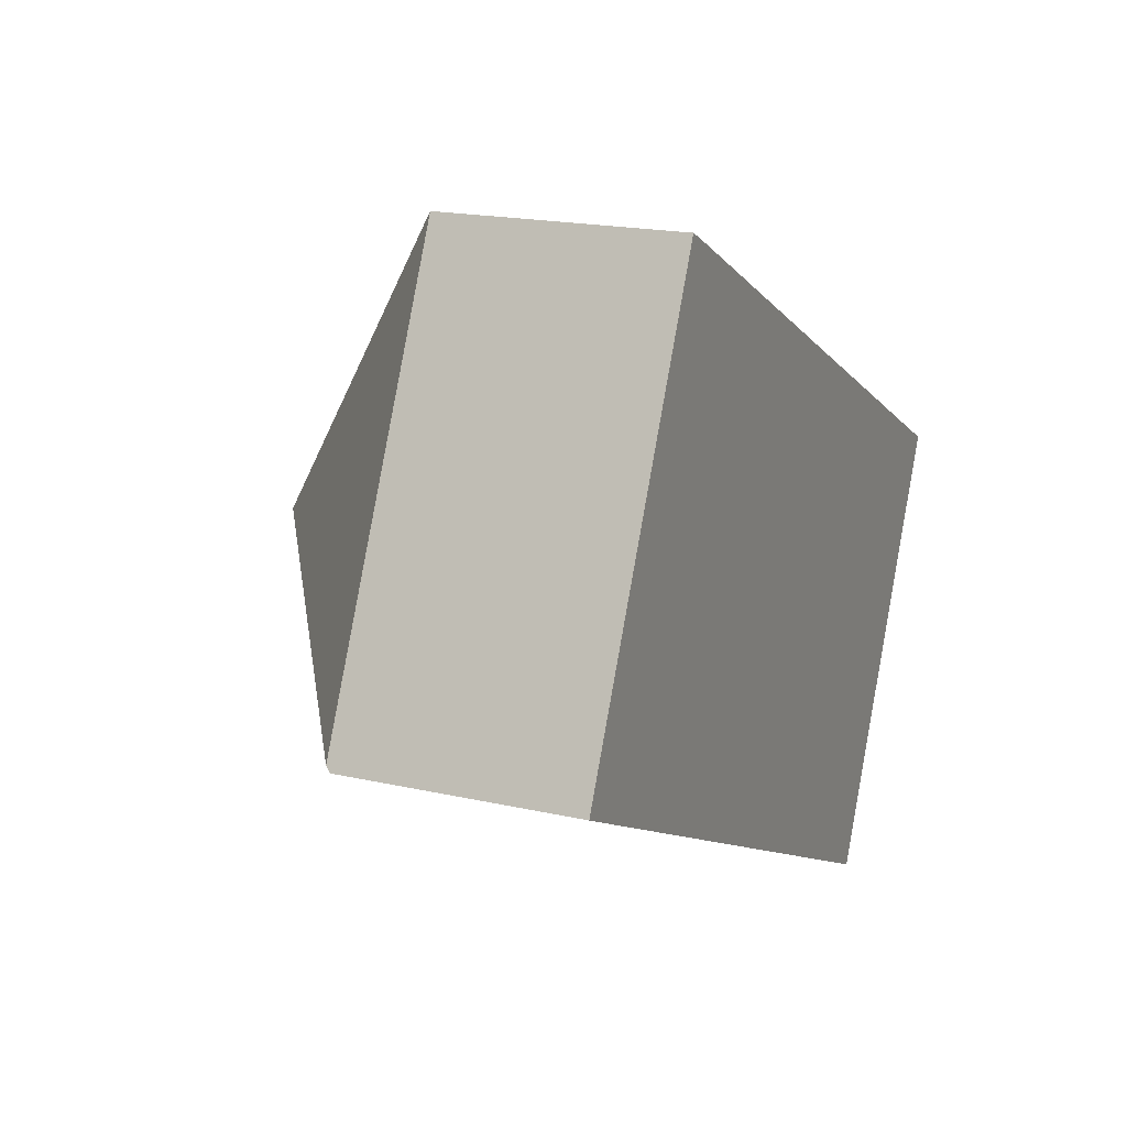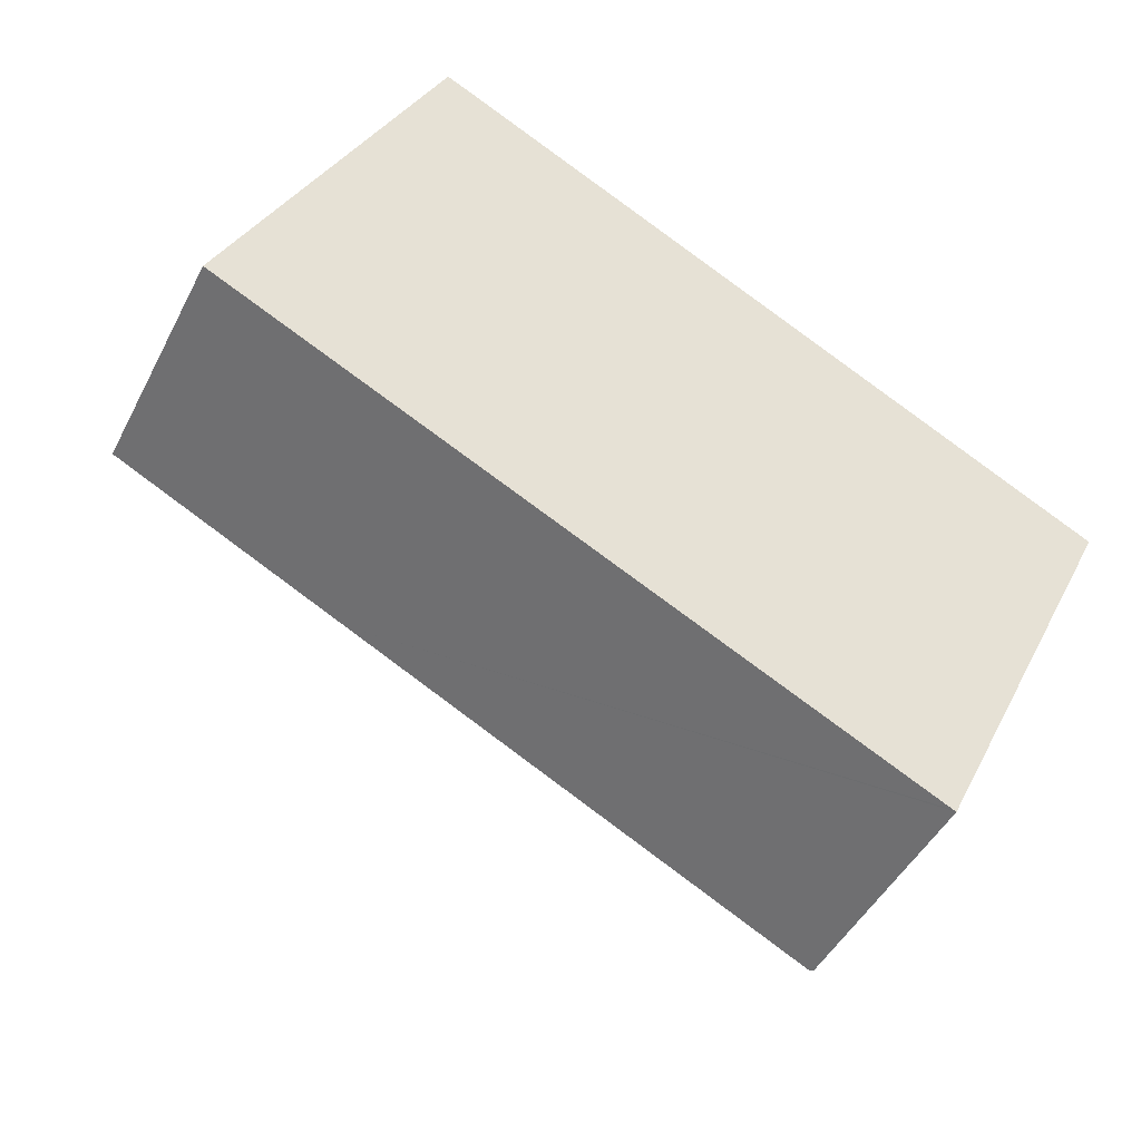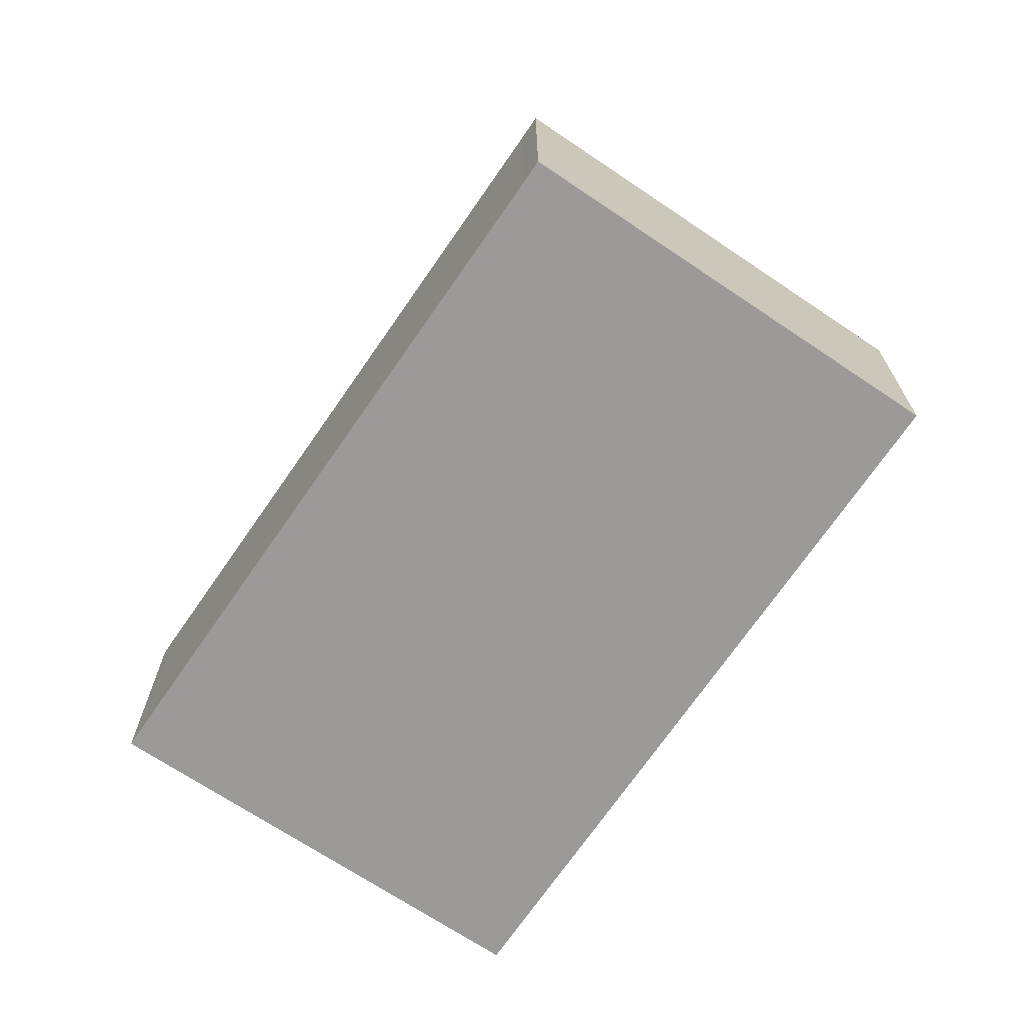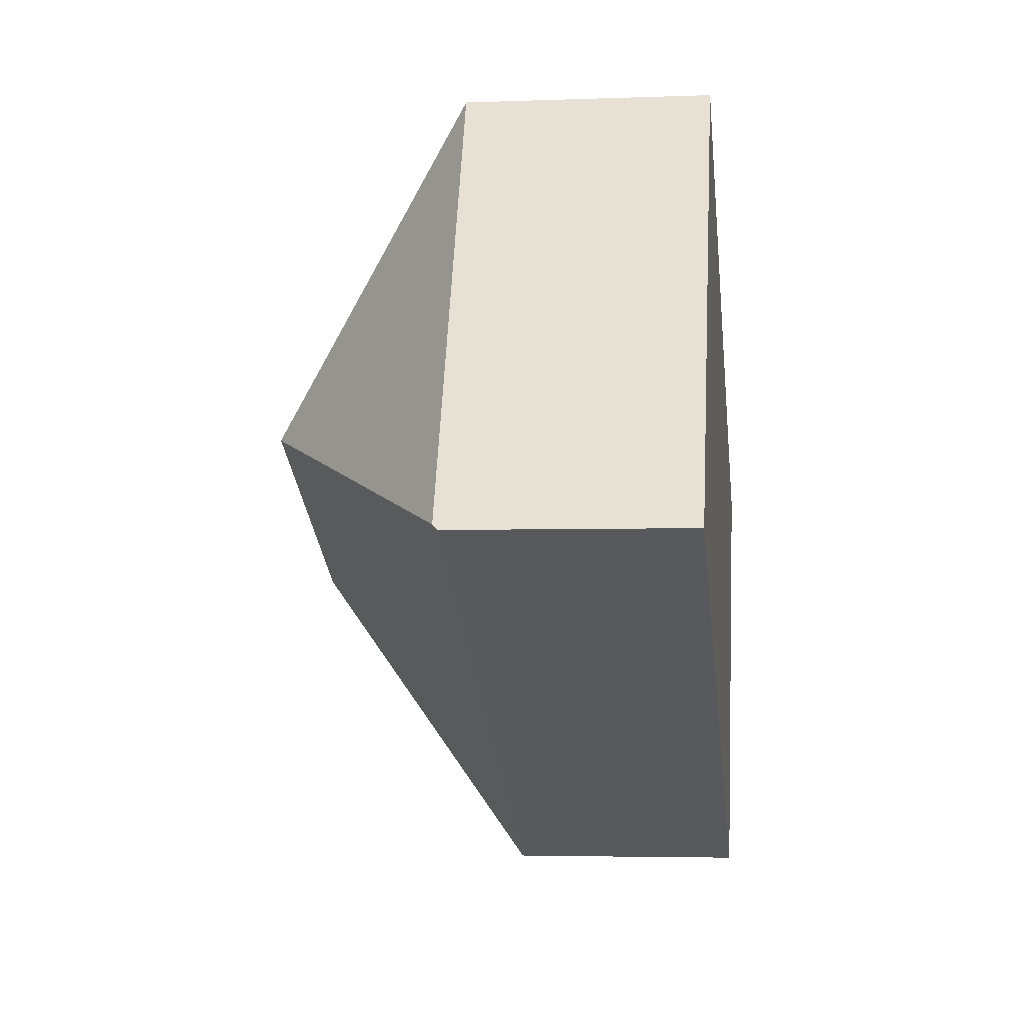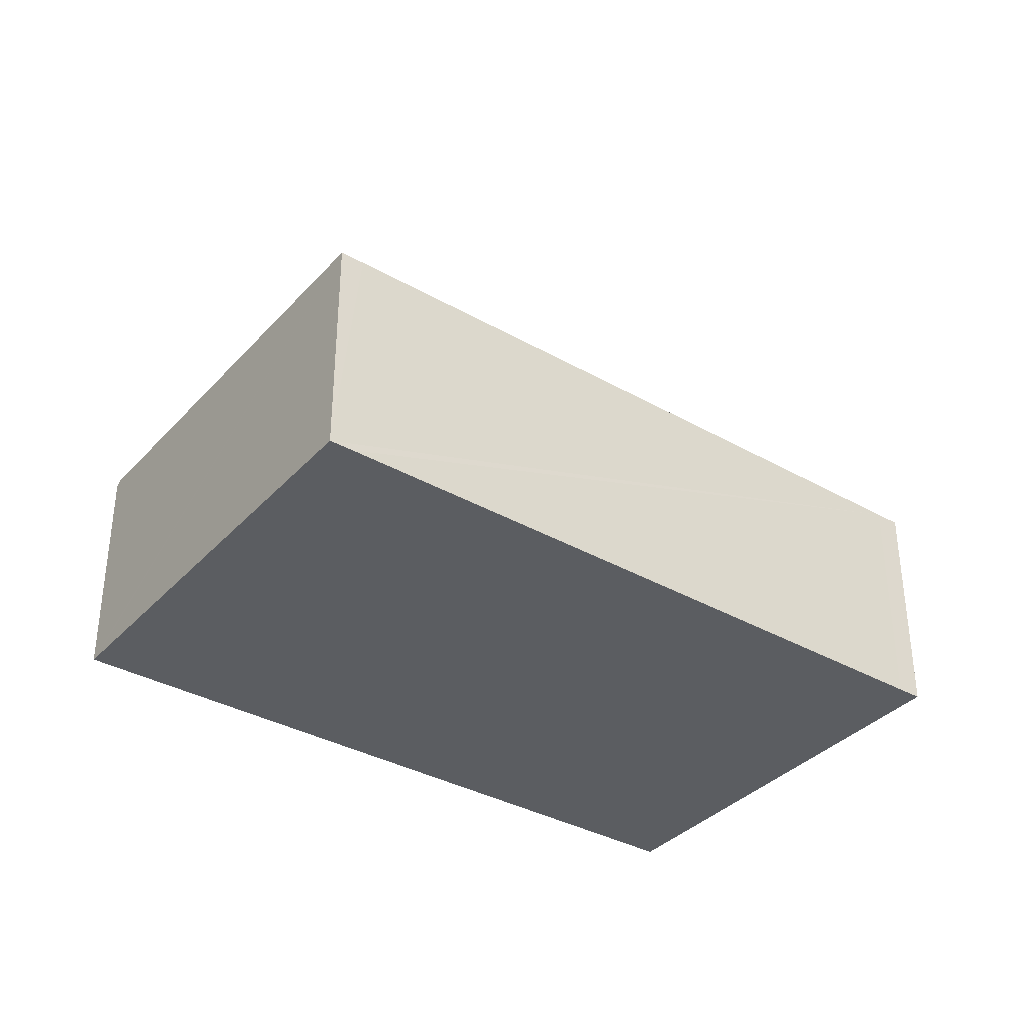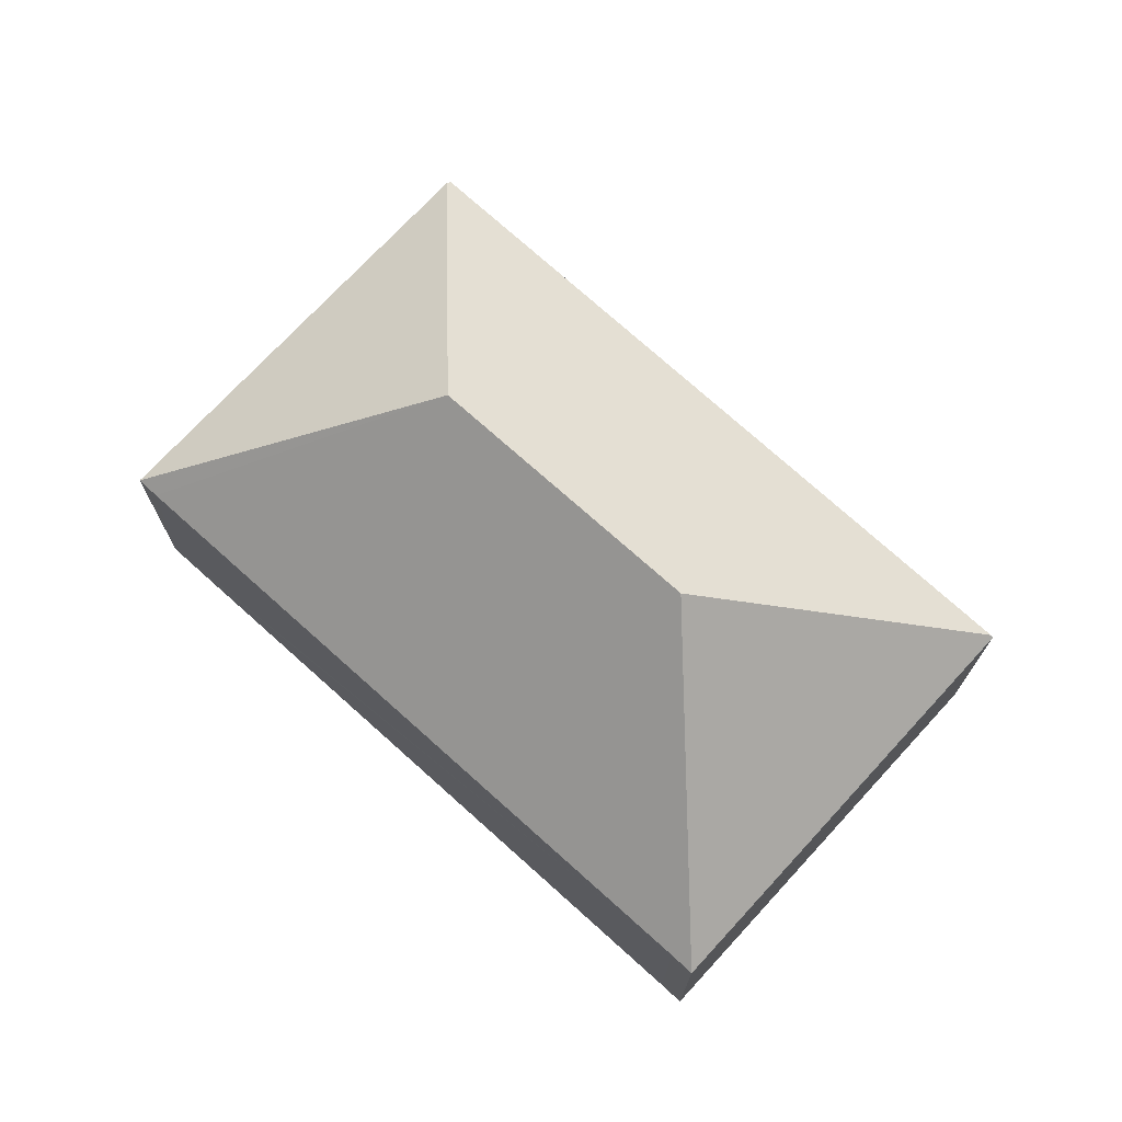
<metadata>
{"format":"obj","ext":"obj","renderer":"f3d","projection":"perspective","resolution":1024,"background":"white","views":[{"elev":18.4,"azim":-66.1,"up":"+Z"},{"elev":-46.3,"azim":-26.0,"up":"+Z"},{"elev":-69.3,"azim":81.9,"up":"+Y"},{"elev":-3.9,"azim":-83.0,"up":"+Z"},{"elev":-35.8,"azim":-10.3,"up":"+Y"},{"elev":72.6,"azim":68.5,"up":"+Y"}]}
</metadata>
<code>
v  11.41 3.94 -5.531
v  14.81 3.9 1.388
v  11.45 3.897 -5.552
v  9.648 7.291 -0.369
v  3.84 3.856 -1.862
v  5.211 7.291 1.845
v  0 3.814 2.335e-16
v  0.041 3.896 0.084
v  0.532 3.896 1.098
v  1.502 3.896 3.099
v  3.427 3.896 7.07
v  14.43 3.905 1.576
v  3.795 3.896 6.892
v  0 0 0
v  0.041 -5.144e-18 0.084
v  3.427 -4.329e-16 7.07
v  0.532 -6.723e-17 1.098
v  1.502 -1.898e-16 3.099
v  3.795 -4.22e-16 6.892
v  14.43 -9.65e-17 1.576
v  14.81 -8.499e-17 1.388
v  11.45 3.4e-16 -5.552
v  11.41 3.387e-16 -5.531
v  3.84 1.14e-16 -1.862
g defaultobject
f 1 2 3
f 2 1 4
f 5 4 1
f 4 5 6
f 6 5 7
f 6 7 8
f 9 6 8
f 6 9 10
f 6 10 11
f 4 12 2
f 12 4 13
f 13 4 6
f 13 6 11
f 7 9 8
f 9 7 14
f 9 14 10
f 10 14 11
f 11 14 15
f 11 15 16
f 16 15 17
f 16 17 18
f 16 13 11
f 13 16 12
f 12 16 19
f 12 19 20
f 12 20 2
f 2 20 21
f 21 3 2
f 3 21 22
f 22 1 3
f 1 22 5
f 5 22 23
f 5 23 24
f 5 24 7
f 7 24 14
f 20 22 21
f 22 20 19
f 22 19 23
f 23 19 24
f 24 19 16
f 24 16 15
f 24 15 14
f 15 16 18
f 15 18 17

</code>
